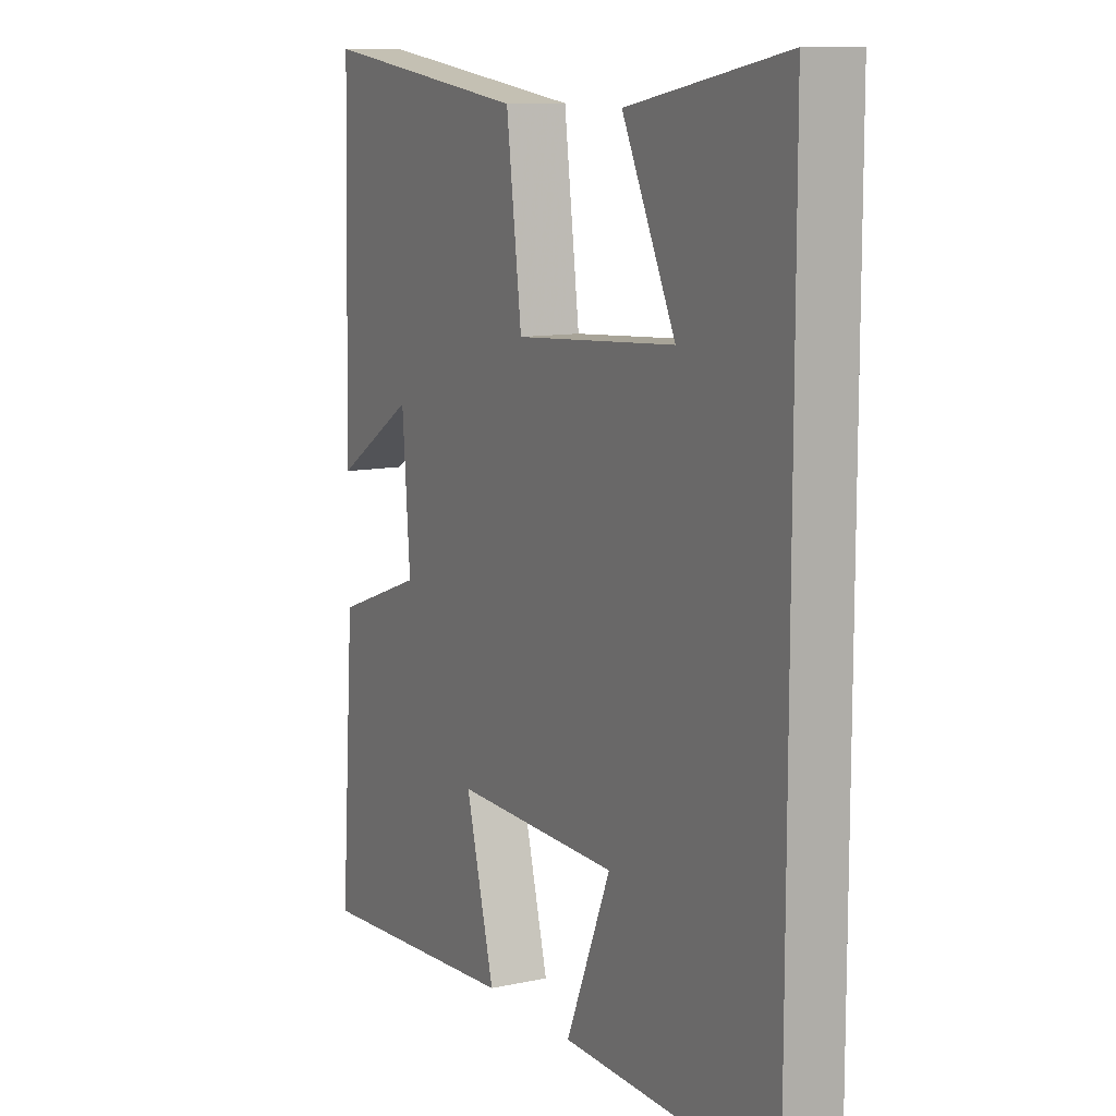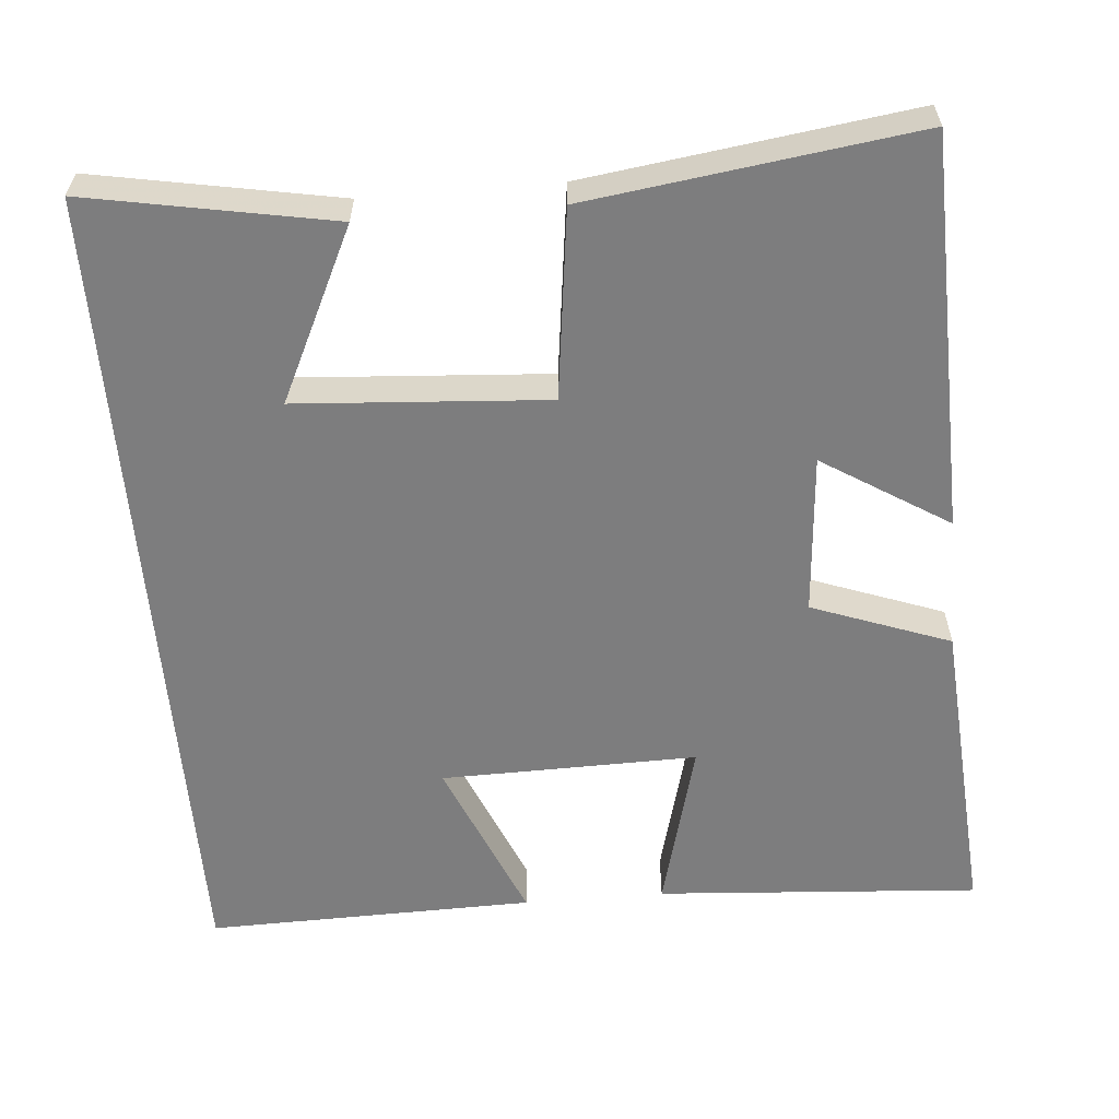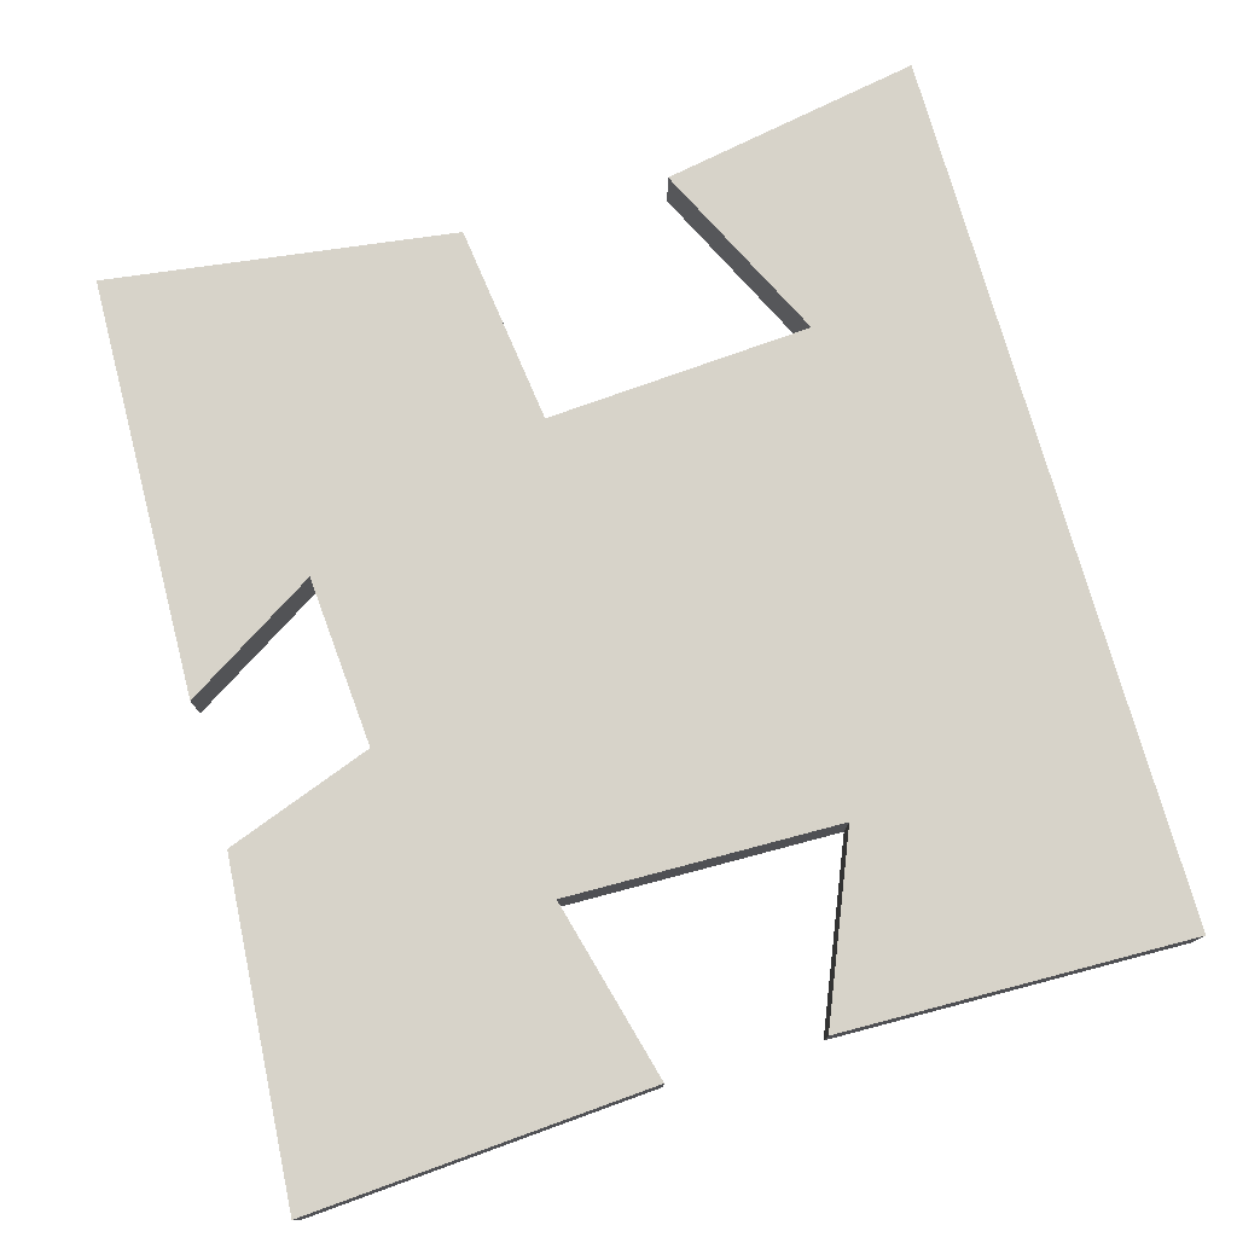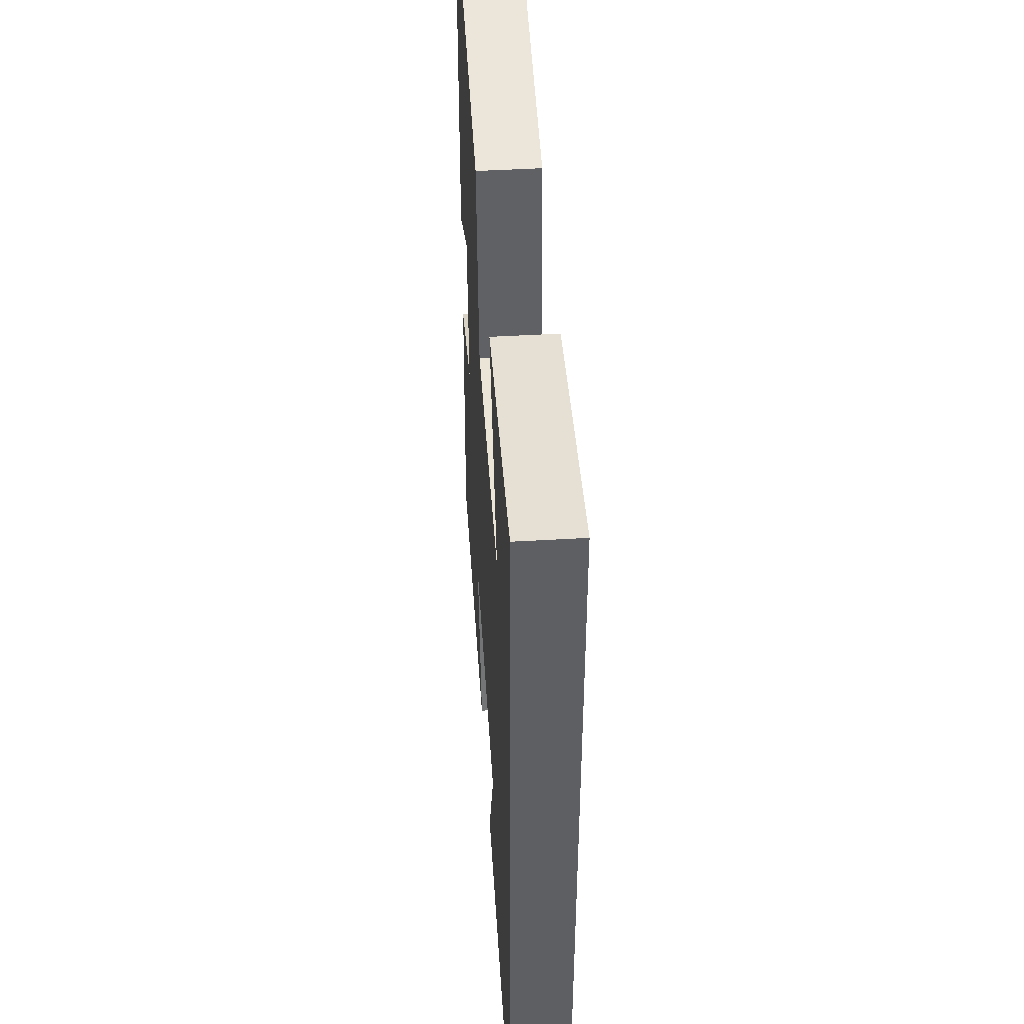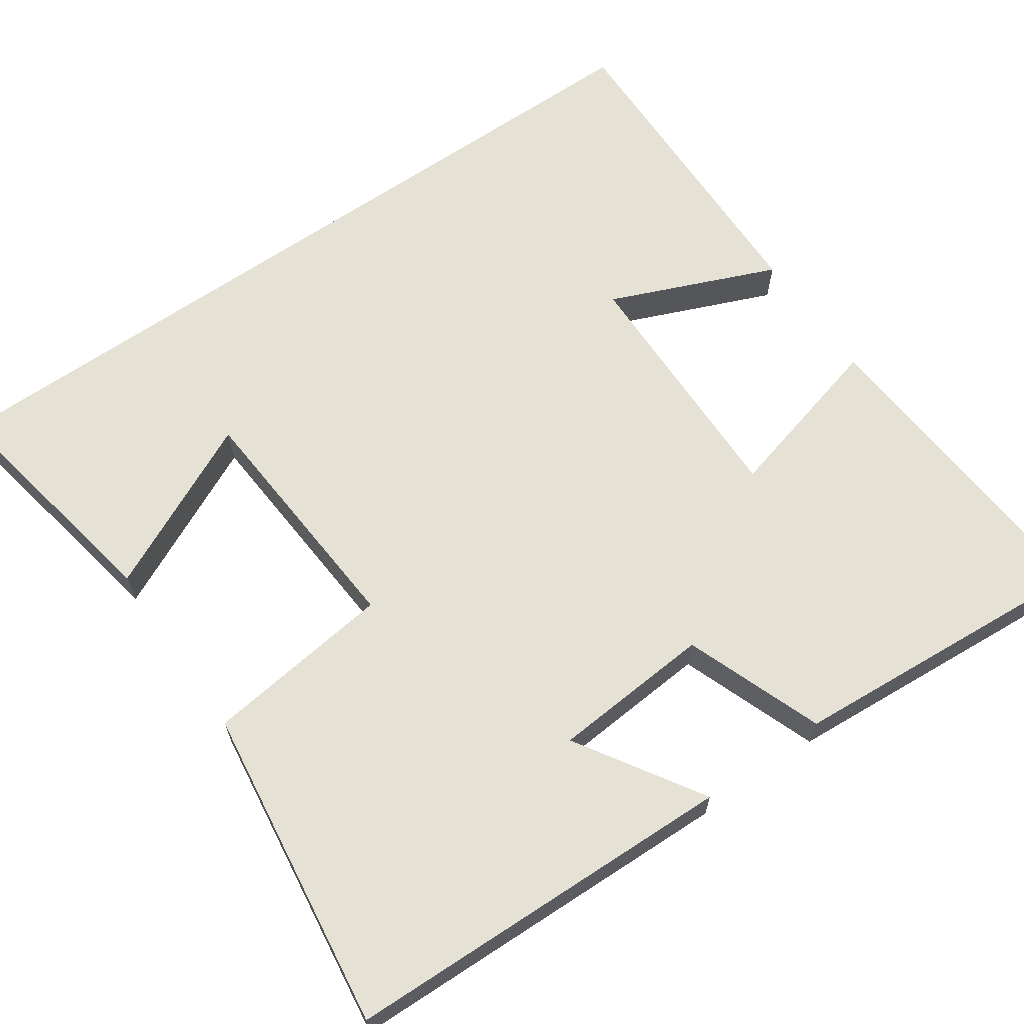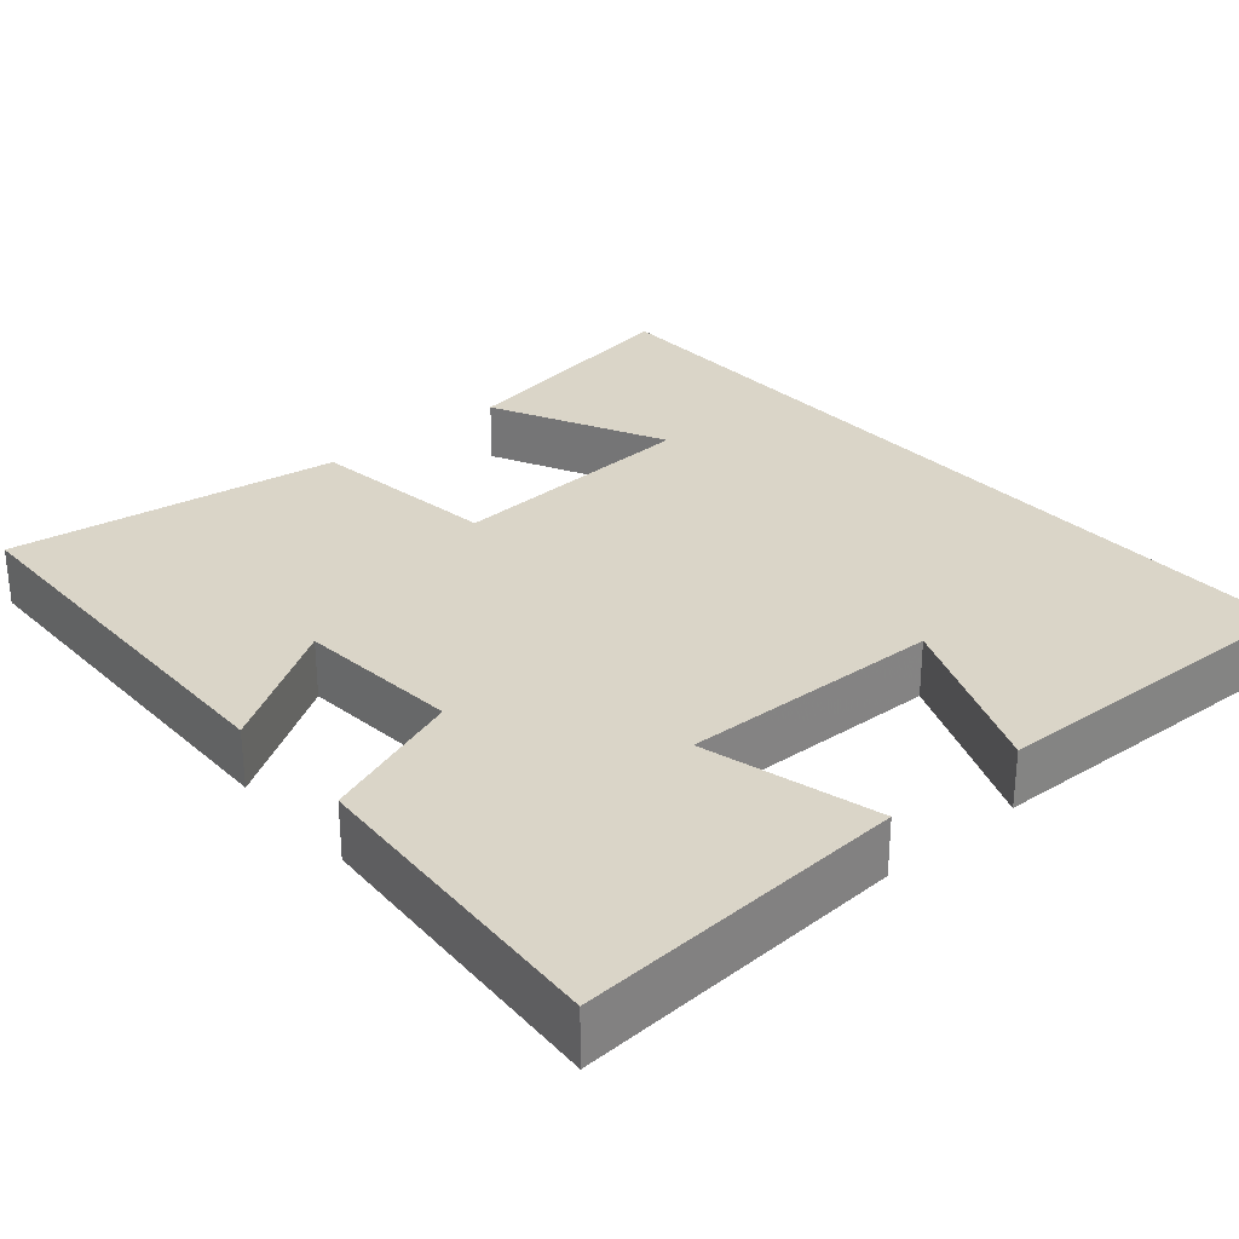
<metadata>
{"format":"obj","ext":"obj","renderer":"f3d","projection":"perspective","resolution":1024,"background":"white","views":[{"elev":10.7,"azim":-118.1,"up":"+Z"},{"elev":-59.2,"azim":4.8,"up":"+Y"},{"elev":76.4,"azim":164.1,"up":"+Y"},{"elev":48.5,"azim":-93.7,"up":"+Z"},{"elev":64.7,"azim":55.2,"up":"+Y"},{"elev":29.4,"azim":139.2,"up":"+Y"}]}
</metadata>
<code>
v 0.529 0.07 -0.529
v 0.11 0.07 -0.5
v 0.168 0.07 -0.278
v -0.164 0.07 -0.284
v -0.074 0.07 -0.5
v -0.5 0.07 -0.509
v -0.5 0.07 0.558
v -0.184 0.07 0.5
v -0.291 0.07 0.277
v 0.033 0.07 0.255
v 0.064 0.07 0.5
v 0.487 0.07 0.558
v 0.5 0.07 0.046
v 0.337 0.07 0.148
v 0.321 0.07 -0.06
v 0.5 0.07 -0.126
v 0.529 0 -0.529
v 0.11 0 -0.5
v 0.168 0 -0.278
v -0.164 0 -0.284
v -0.074 0 -0.5
v -0.5 0 -0.509
v -0.5 0 0.558
v -0.184 0 0.5
v -0.291 0 0.277
v 0.033 0 0.255
v 0.064 0 0.5
v 0.487 0 0.558
v 0.5 0 0.046
v 0.337 0 0.148
v 0.321 0 -0.06
v 0.5 0 -0.126
f 1 2 3
f 16 1 3
f 15 16 3
f 14 15 3 4
f 11 12 13 14
f 10 11 14
f 9 10 14 4
f 7 8 9
f 7 9 4
f 6 7 4
f 4 5 6
f 19 18 17
f 19 17 32
f 19 32 31
f 20 19 31 30
f 30 29 28 27
f 30 27 26
f 20 30 26 25
f 25 24 23
f 20 25 23
f 20 23 22
f 22 21 20
f 1 17 18 2
f 2 18 19 3
f 3 19 20 4
f 4 20 21 5
f 5 21 22 6
f 6 22 23 7
f 7 23 24 8
f 8 24 25 9
f 9 25 26 10
f 10 26 27 11
f 11 27 28 12
f 12 28 29 13
f 13 29 30 14
f 14 30 31 15
f 15 31 32 16
f 16 32 17 1

</code>
